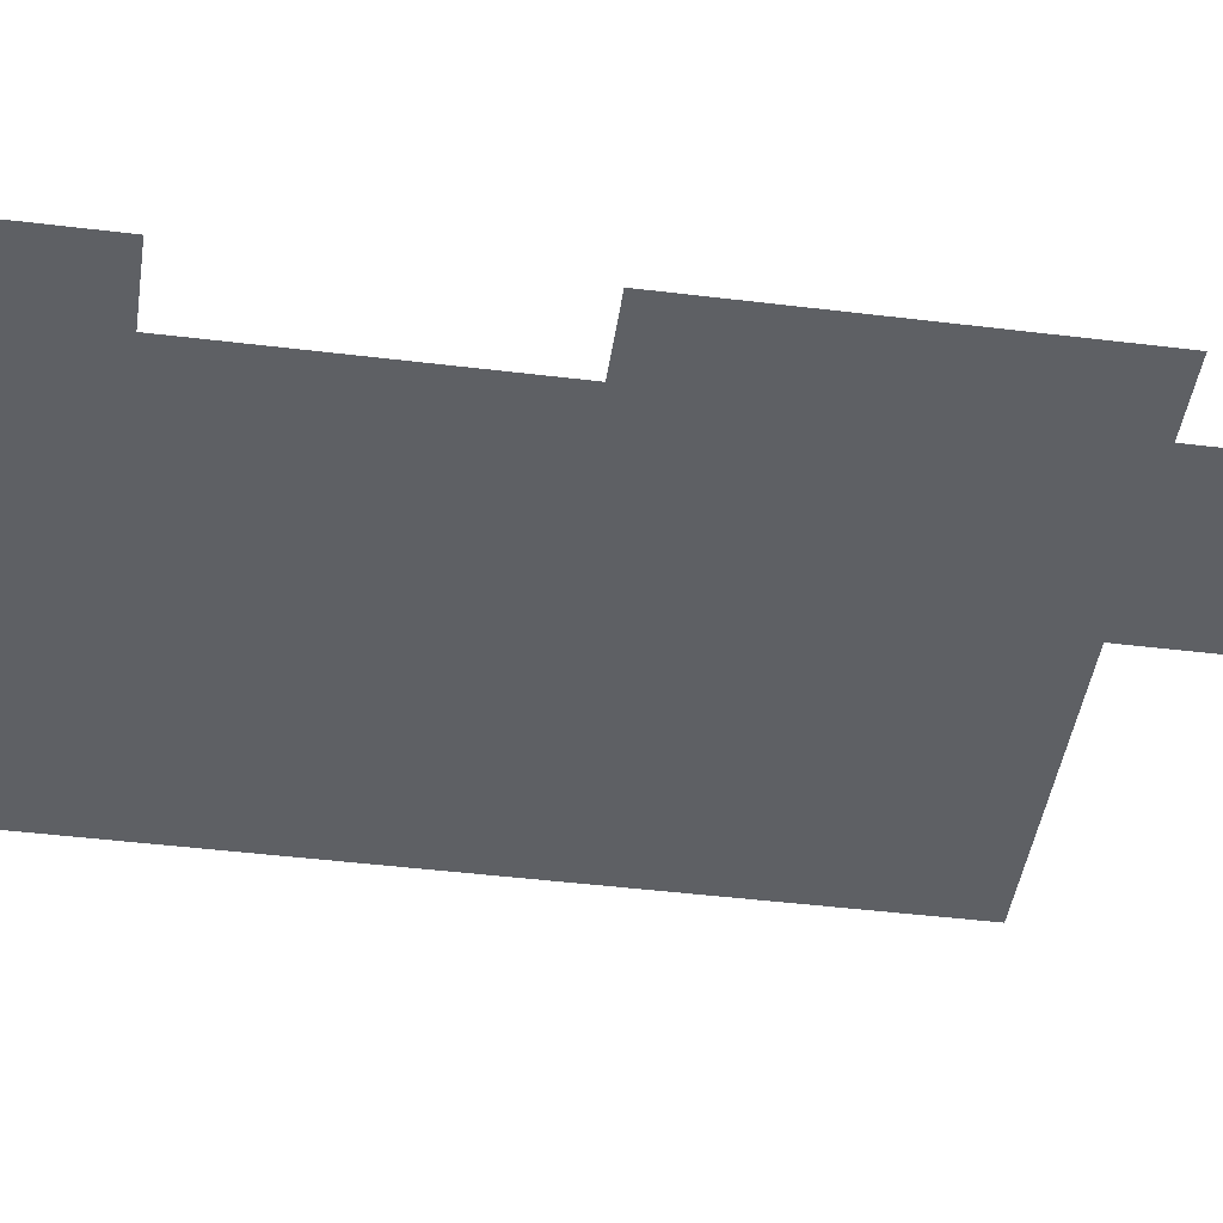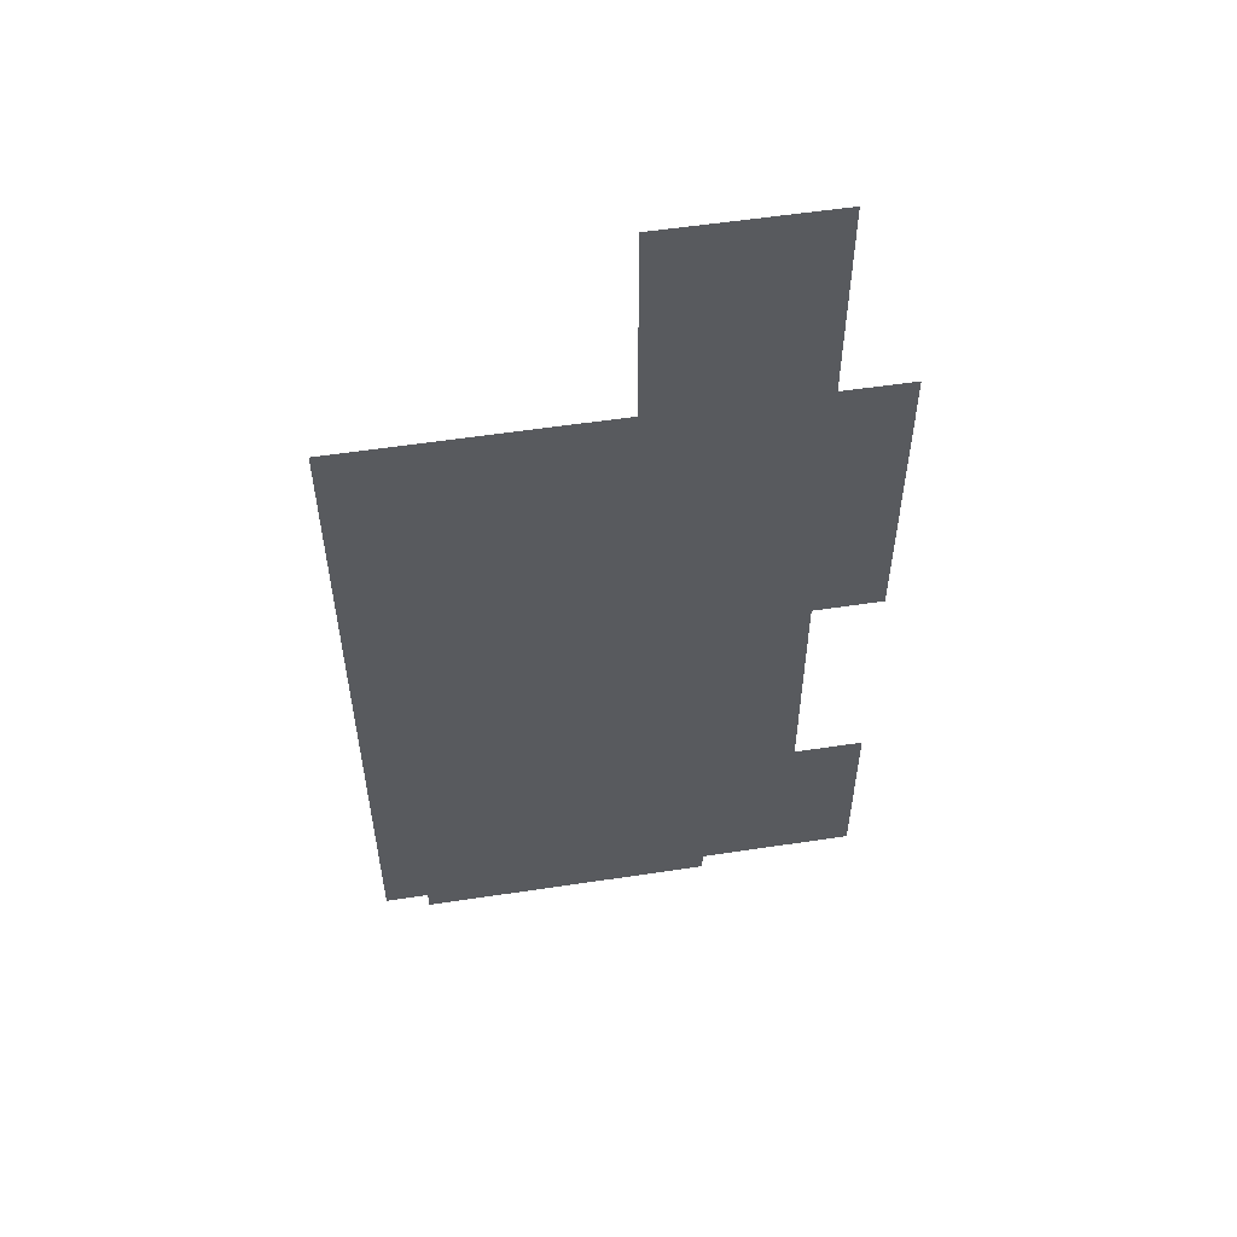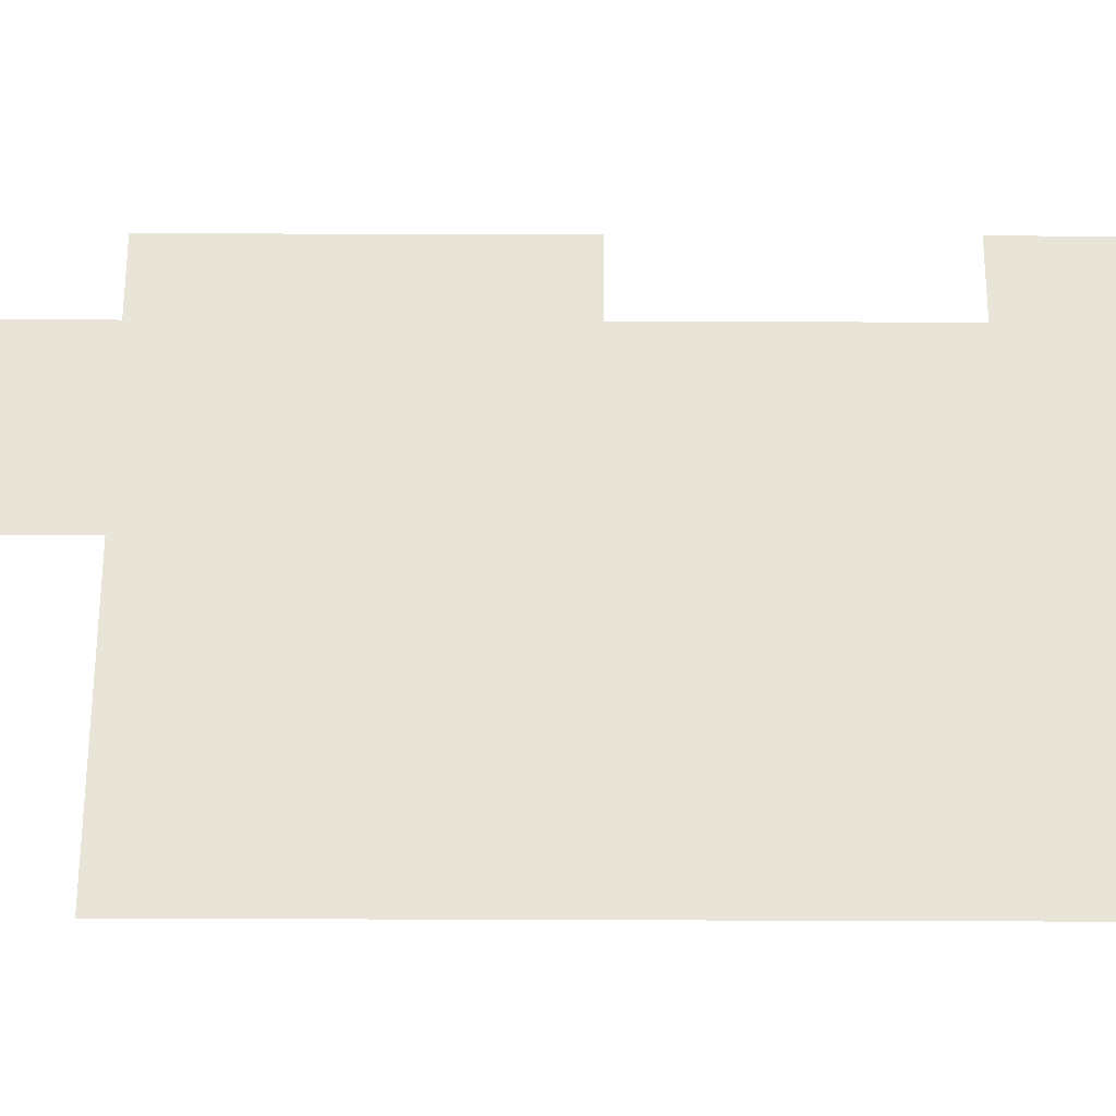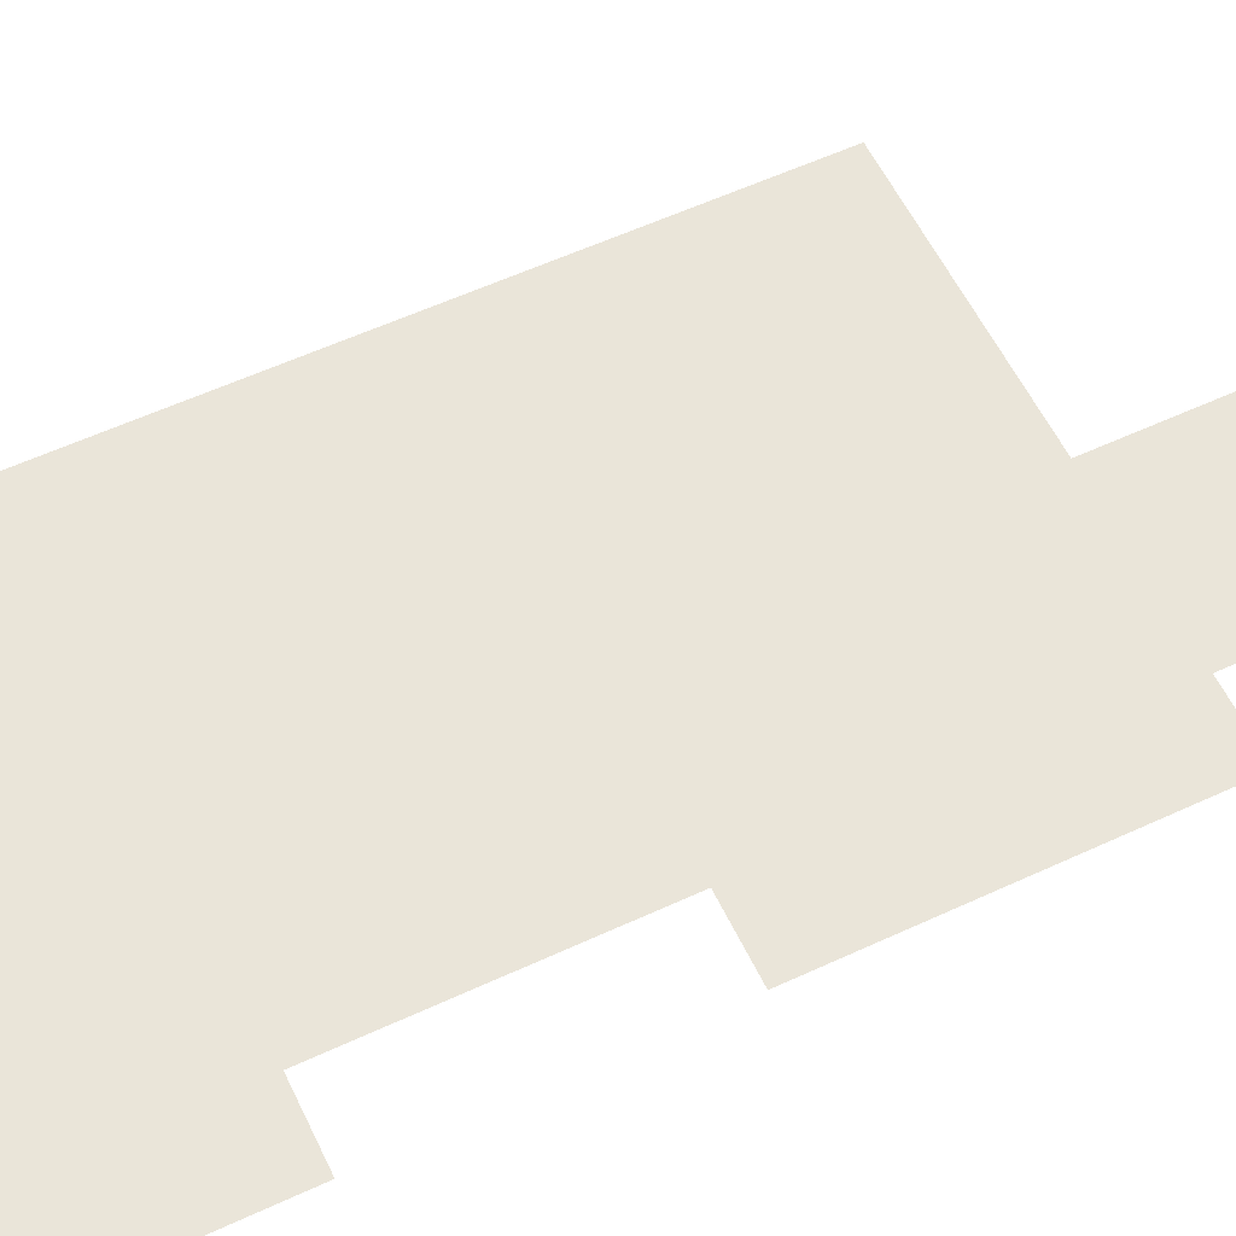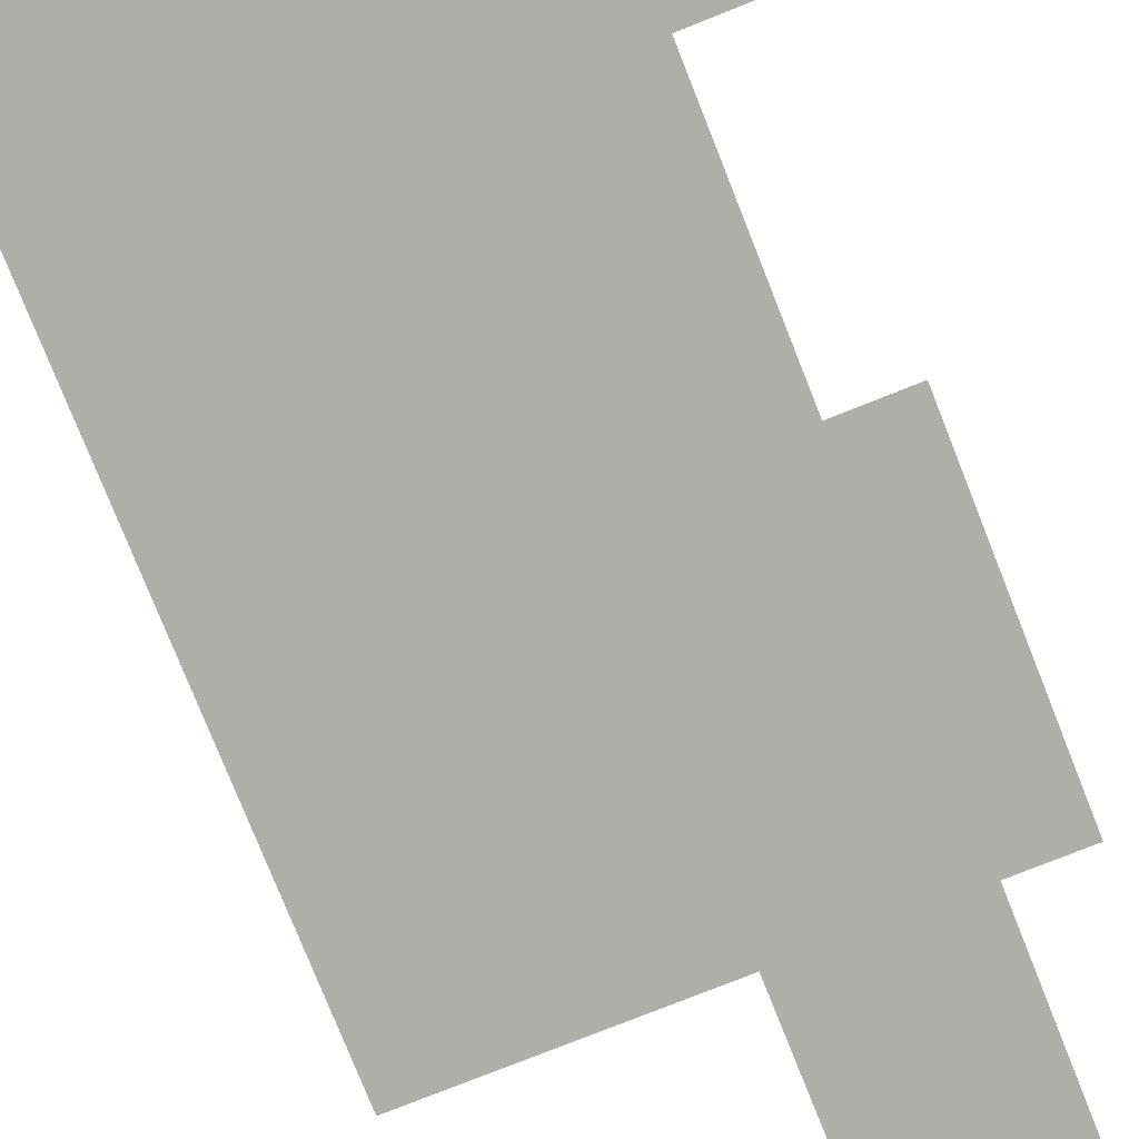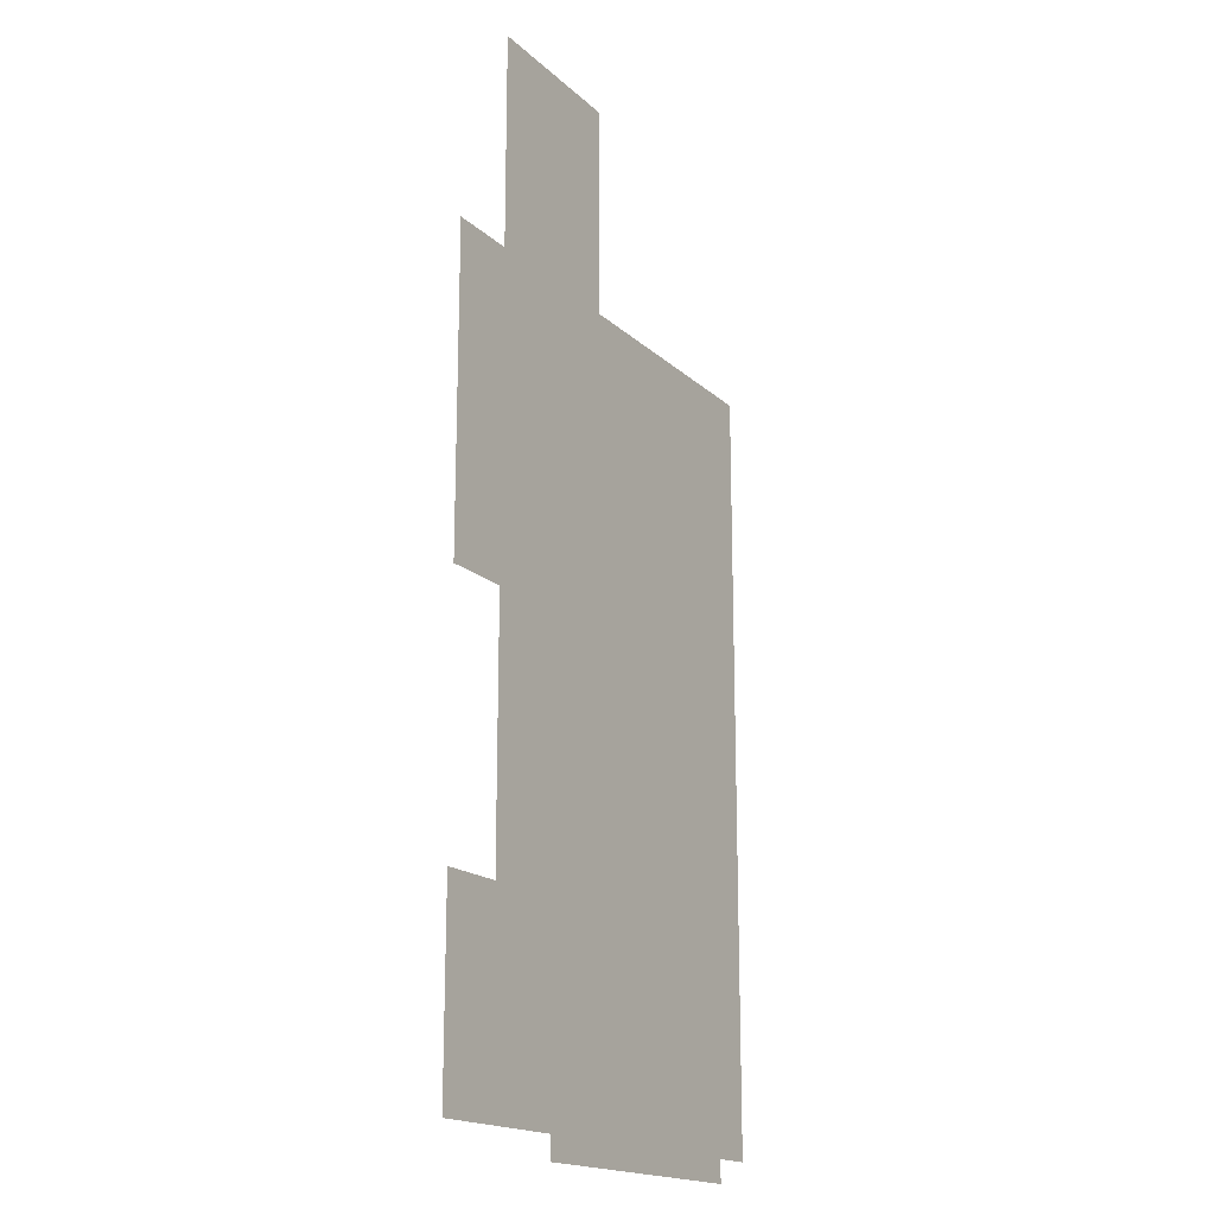
<metadata>
{"format":"obj","ext":"obj","renderer":"f3d","projection":"perspective","resolution":1024,"background":"white","views":[{"elev":-43.4,"azim":-98.3,"up":"+Y"},{"elev":56.3,"azim":171.0,"up":"+Z"},{"elev":60.7,"azim":90.2,"up":"+Y"},{"elev":58.0,"azim":-115.6,"up":"+Y"},{"elev":-77.8,"azim":-158.3,"up":"+Y"},{"elev":-17.7,"azim":-59.2,"up":"+Z"}]}
</metadata>
<code>
o WallPiece6_32_SM_FloorPiece
v -0.395 0 -3.195
v 1.595 0 -3.195
v 1.6 0 -3.2
v -0.4 0 -3.2
v -1.095 0 -3.195
v -0.405 0 -3.195
v -1.1 0 -3.2
v -2.525 -0 2.505
v -2.525 -0 3.995
v -1.905 -0 3.995
v -1.905 -0 2.505
v -1.895 -0 3.995
v -1.905 -0 2.495
v -2.525 -0 2.495
v -2.525 -0 1.105
v -1.905 -0 1.105
v -1.895 -0 2.495
v -1.895 -0 1.105
v -1.895 -0 2.505
v -1.205 -0 3.995
v -1.895 -0 4.005
v -1.205 -0 2.495
v -1.895 -0 5.946
v -1.205 -0 5.946
v -1.205 -0 4.005
v -1.195 -0 5.946
v -1.195 -0 4.005
v -1.105 -0 5.946
v -1.205 -0 2.505
v -1.195 -0 3.995
v -1.105 -0 4.005
v -1.095 -0 5.946
v -1.105 -0 3.995
v -1.195 -0 2.505
v -1.095 -0 4.005
v -0.405 -0 5.946
v -0.405 -0 4.005
v -0.405 -0 3.995
v -1.095 -0 3.995
v -1.105 -0 2.505
v -1.095 -0 2.505
v -1.105 -0 2.495
v -1.195 -0 2.495
v -1.095 -0 2.495
v -1.205 -0 1.105
v -1.105 -0 1.105
v -1.195 -0 1.105
v -1.205 -0 1.095
v -1.895 -0 1.095
v -1.105 -0 1.095
v -1.205 0 -1.195
v -1.895 0 -1.197
v -1.195 -0 1.095
v -1.205 0 -1.205
v -1.895 0 -1.207
v -1.195 0 -1.195
v -1.205 0 -2.795
v -1.195 0 -1.205
v -1.105 0 -1.195
v -1.105 0 -1.205
v -1.195 0 -2.795
v -1.095 -0 1.095
v -1.095 0 -1.195
v -1.095 -0 1.105
v -0.405 -0 1.095
v -0.405 -0 2.495
v -0.405 -0 1.105
v -0.405 -0 2.505
v -0.395 -0 3.995
v -0.395 -0 2.495
v -0.395 -0 2.505
v 1.595 -0 3.995
v -0.395 -0 1.105
v 1.595 -0 2.495
v 1.595 -0 2.505
v 1.605 -0 3.995
v 1.605 -0 2.505
v 1.995 -0 3.995
v 1.995 -0 2.505
v 1.995 -0 2.495
v 1.605 -0 2.495
v 1.595 -0 1.105
v 1.605 -0 1.105
v 1.995 -0 1.105
v 1.995 -0 1.095
v 1.595 -0 1.095
v 1.605 -0 1.095
v 1.995 0 -1.195
v -0.395 -0 1.095
v 1.605 0 -1.195
v 1.995 0 -1.205
v 1.595 0 -1.195
v -0.395 0 -1.195
v -0.405 0 -1.195
v 1.595 0 -1.205
v -0.405 0 -1.205
v -0.395 0 -1.205
v 1.605 0 -1.205
v 1.995 0 -2.795
v 1.605 0 -2.795
v 1.995 0 -2.805
v 1.595 0 -2.795
v 1.605 0 -2.805
v 1.995 0 -2.995
v 1.605 0 -2.995
v 1.595 0 -2.995
v 1.595 0 -2.805
v -0.395 0 -2.795
v -0.395 0 -2.995
v 1.595 0 -3.005
v -0.395 0 -2.805
v -0.405 0 -2.795
v -0.405 0 -2.805
v -0.405 0 -2.995
v -1.095 0 -2.795
v -1.095 0 -1.205
v -1.105 0 -2.795
v -1.095 0 -2.805
v -1.095 0 -2.995
v -1.105 0 -2.805
v -1.105 0 -2.995
v -1.195 0 -2.995
v -0.405 0 -3.005
v -1.095 0 -3.005
v -0.395 0 -3.005
v -1.195 0 -2.805
v -1.205 0 -2.995
v -1.205 0 -2.805
v -1.895 0 -2.805
v -1.895 0 -2.995
v -1.895 0 -2.795
v -1.905 0 -2.995
v -1.905 0 -2.795
v -1.905 0 -1.207
v -1.905 0 -2.805
v -2.525 0 -2.995
v -2.525 0 -2.805
v -2.525 0 -2.795
v -2.525 0 -1.207
f 1 2 3
f 3 4 1
f 5 6 4
f 4 7 5
f 8 9 10
f 10 11 8
f 11 10 12
f 8 11 13
f 13 14 8
f 15 14 13
f 13 16 15
f 16 13 17
f 17 13 11
f 17 18 16
f 12 19 11
f 11 19 17
f 19 12 20
f 20 12 21
f 22 17 19
f 21 23 24
f 24 25 21
f 21 25 20
f 25 24 26
f 26 27 25
f 20 25 27
f 27 26 28
f 20 29 19
f 19 29 22
f 27 30 20
f 29 20 30
f 28 31 27
f 31 28 32
f 33 30 27
f 27 31 33
f 30 34 29
f 34 30 33
f 32 35 31
f 33 31 35
f 35 32 36
f 36 37 35
f 35 37 38
f 35 39 33
f 38 39 35
f 40 33 39
f 33 40 34
f 41 39 38
f 39 41 40
f 34 40 42
f 42 40 41
f 29 34 43
f 42 43 34
f 43 22 29
f 41 44 42
f 45 22 43
f 17 22 45
f 45 18 17
f 43 42 46
f 46 42 44
f 43 47 45
f 46 47 43
f 18 45 48
f 48 45 47
f 48 49 18
f 47 46 50
f 49 48 51
f 51 52 49
f 47 53 48
f 51 48 53
f 50 53 47
f 52 51 54
f 54 55 52
f 53 56 51
f 54 51 56
f 56 53 50
f 55 54 57
f 56 58 54
f 57 54 58
f 50 59 56
f 60 58 56
f 56 59 60
f 58 61 57
f 61 58 60
f 59 50 62
f 60 59 63
f 62 63 59
f 64 62 50
f 50 46 64
f 44 64 46
f 63 62 65
f 65 62 64
f 64 44 66
f 66 44 41
f 64 67 65
f 66 67 64
f 41 68 66
f 38 68 41
f 68 38 69
f 67 66 70
f 70 66 68
f 69 71 68
f 68 71 70
f 71 69 72
f 70 73 67
f 65 67 73
f 74 70 71
f 73 70 74
f 72 75 71
f 71 75 74
f 75 72 76
f 76 77 75
f 74 75 77
f 77 76 78
f 78 79 77
f 77 79 80
f 77 81 74
f 80 81 77
f 82 74 81
f 74 82 73
f 83 81 80
f 81 83 82
f 80 84 83
f 83 84 85
f 73 82 86
f 86 82 83
f 85 87 83
f 83 87 86
f 87 85 88
f 86 89 73
f 73 89 65
f 88 90 87
f 90 88 91
f 92 86 87
f 87 90 92
f 93 89 86
f 86 92 93
f 94 65 89
f 89 93 94
f 65 94 63
f 93 92 95
f 95 92 90
f 96 94 93
f 63 94 96
f 95 97 93
f 93 97 96
f 90 98 95
f 91 98 90
f 98 91 99
f 99 100 98
f 100 99 101
f 102 95 98
f 98 100 102
f 101 103 100
f 102 100 103
f 103 101 104
f 104 105 103
f 103 105 106
f 103 107 102
f 106 107 103
f 95 102 108
f 108 102 107
f 108 97 95
f 107 106 109
f 109 106 110
f 107 111 108
f 109 111 107
f 97 108 112
f 112 96 97
f 108 111 113
f 113 112 108
f 111 109 114
f 114 113 111
f 96 112 115
f 115 112 113
f 115 116 96
f 96 116 63
f 63 116 60
f 117 60 116
f 116 115 117
f 60 117 61
f 113 118 115
f 117 115 118
f 113 114 119
f 119 118 113
f 61 117 120
f 118 120 117
f 118 119 121
f 121 120 118
f 120 121 122
f 119 114 123
f 123 114 109
f 123 124 119
f 5 124 123
f 123 6 5
f 109 125 123
f 6 123 125
f 110 125 109
f 125 1 6
f 1 125 110
f 6 1 4
f 110 2 1
f 122 126 120
f 120 126 61
f 126 122 127
f 57 61 126
f 127 128 126
f 126 128 57
f 129 128 127
f 127 130 129
f 131 57 128
f 128 129 131
f 57 131 55
f 129 130 132
f 55 131 133
f 133 131 129
f 133 134 55
f 132 135 129
f 129 135 133
f 135 132 136
f 136 137 135
f 135 137 138
f 138 133 135
f 134 133 138
f 138 139 134

</code>
